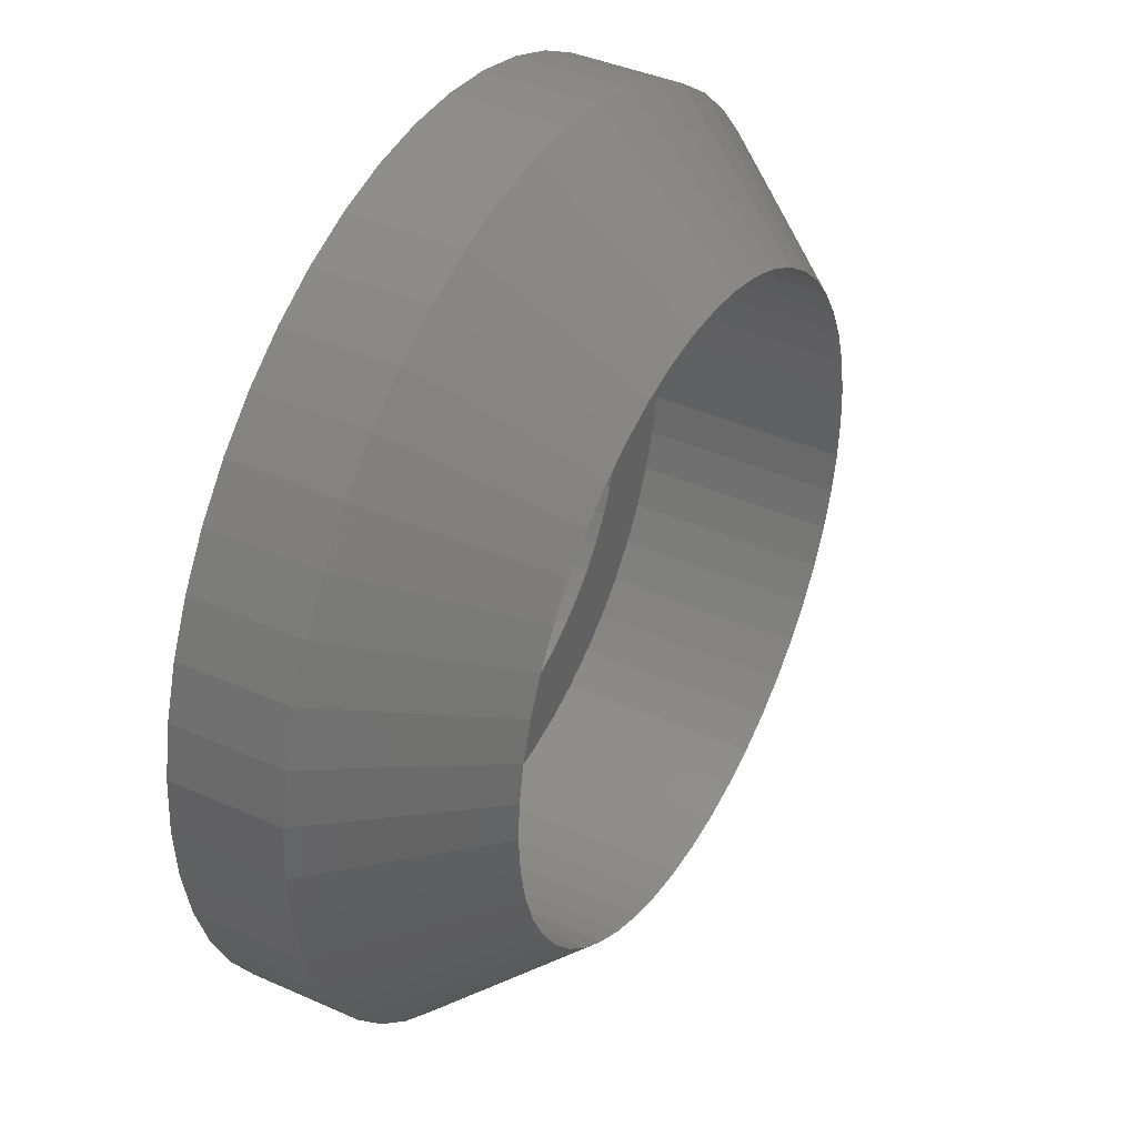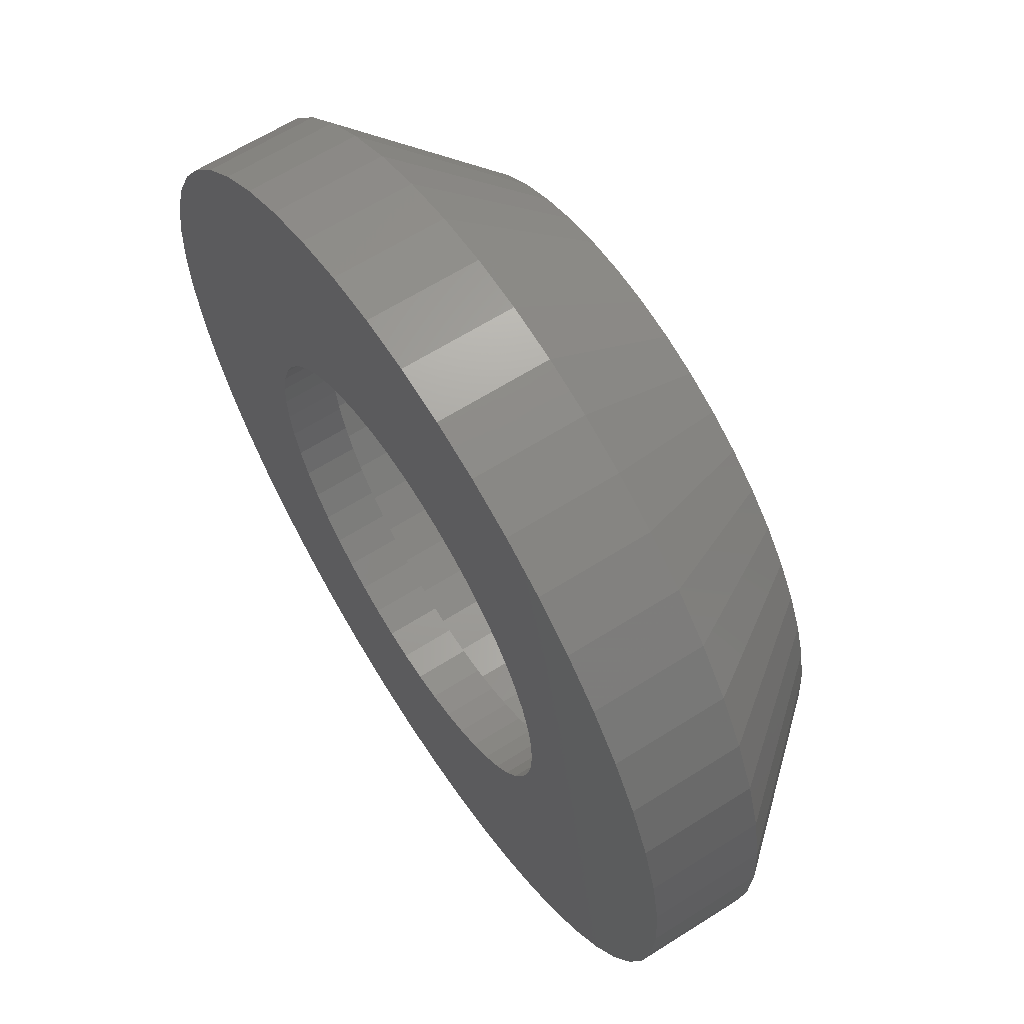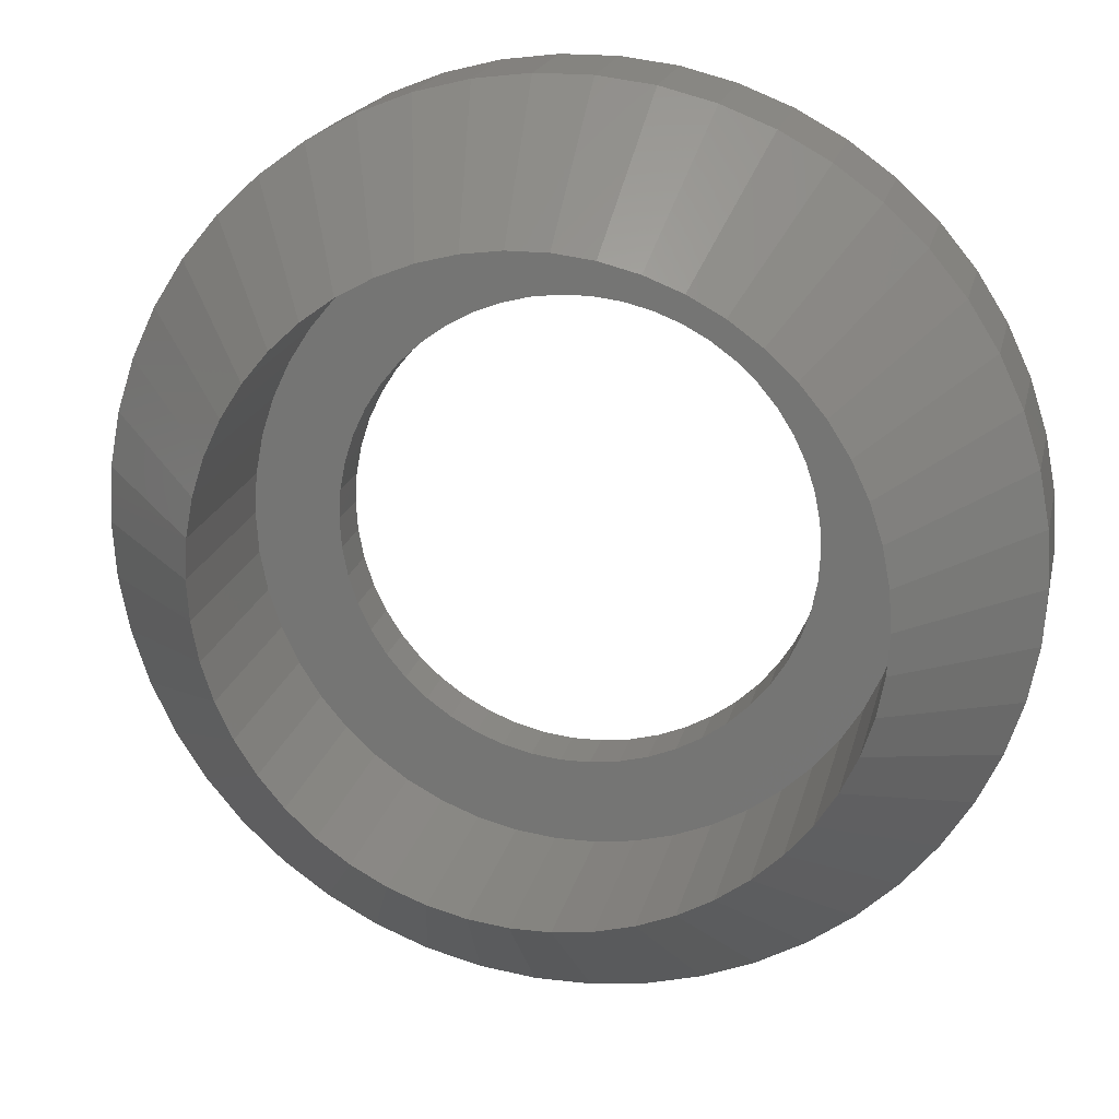
<metadata>
{"format":"stl","ext":"stl","renderer":"f3d","projection":"perspective","resolution":1024,"background":"white","views":[{"elev":40.6,"azim":118.6,"up":"+Y"},{"elev":63.1,"azim":57.3,"up":"+Y"},{"elev":19.3,"azim":-167.6,"up":"+Y"}]}
</metadata>
<code>
# stl→obj: 348 verts, 712 faces
v 12 0 0
v 11.91 1.504 -3
v 11.91 1.504 0
v 12 0 -3
v -12 0 -3
v -11.91 1.504 0
v -11.91 1.504 -3
v -12 0 0
v 0.7535 11.98 -3
v -0.7535 11.98 0
v 0.7535 11.98 0
v -0.7535 11.98 -3
v -0.7535 -11.98 -3
v 0.7535 -11.98 0
v -0.7535 -11.98 0
v 0.7535 -11.98 -3
v 8.748 8.215 -3
v 7.649 9.246 0
v 8.748 8.215 0
v 7.649 9.246 -3
v -7.649 9.246 -3
v -8.748 8.215 0
v -7.649 9.246 0
v -8.748 8.215 -3
v -3.708 11.41 -3
v -5.109 10.86 0
v -3.708 11.41 0
v -5.109 10.86 -3
v 9.708 -7.053 0
v 10.52 -5.781 -3
v 10.52 -5.781 0
v 9.708 -7.053 -3
v 11.16 4.417 0
v 10.52 5.781 -3
v 10.52 5.781 0
v 11.16 4.417 -3
v 11.62 2.984 -3
v 11.62 2.984 0
v 9.708 7.053 -3
v 9.708 7.053 0
v 5.109 10.86 -3
v 3.708 11.41 0
v 5.109 10.86 0
v 3.708 11.41 -3
v 2.249 11.79 0
v 2.249 11.79 -3
v 6.43 10.13 -3
v 6.43 10.13 0
v -10.52 5.781 -3
v -9.708 7.053 0
v -9.708 7.053 -3
v -10.52 5.781 0
v -11.62 2.984 -3
v -11.16 4.417 0
v -11.16 4.417 -3
v -11.62 2.984 0
v -6.43 10.13 -3
v -6.43 10.13 0
v -2.249 11.79 0
v -2.249 11.79 -3
v 2.249 -11.79 0
v 2.249 -11.79 -3
v 11.91 -1.504 0
v 11.91 -1.504 -3
v 8.748 -8.215 0
v 8.748 -8.215 -3
v 11.16 -4.417 -3
v 11.16 -4.417 0
v 11.62 -2.984 0
v 11.62 -2.984 -3
v 3.708 -11.41 -3
v 5.109 -10.86 0
v 3.708 -11.41 0
v 5.109 -10.86 -3
v 7.649 -9.246 -3
v 7.649 -9.246 0
v -8.748 -8.215 -3
v -7.649 -9.246 0
v -8.748 -8.215 0
v -7.649 -9.246 -3
v -9.708 -7.053 0
v -9.708 -7.053 -3
v -11.16 -4.417 -3
v -11.62 -2.984 0
v -11.62 -2.984 -3
v -11.16 -4.417 0
v 6.43 -10.13 0
v 6.43 -10.13 -3
v -2.249 -11.79 -3
v -2.249 -11.79 0
v -6.43 -10.13 0
v -6.43 -10.13 -3
v -10.52 -5.781 0
v -10.52 -5.781 -3
v -11.91 -1.504 0
v -11.91 -1.504 -3
v -3.708 -11.41 -3
v -3.708 -11.41 0
v -5.109 -10.86 -3
v -5.109 -10.86 0
v 8.575 0 -6.853
v 8.521 0.8585 -6.853
v -8.521 -0.8585 -6.853
v -8.575 0 -6.853
v 8.521 -0.8585 -6.853
v 8.507 -1.075 -6.853
v 6.389 -5.703 -6.853
v 6.251 -5.87 -6.853
v -0.5384 -8.558 -6.853
v 0.5384 -8.558 -6.853
v -8.507 1.075 -6.853
v -8.521 0.8585 -6.853
v -6.389 5.703 -6.853
v -6.251 5.87 -6.853
v 6.389 5.703 -6.853
v 6.251 5.87 -6.853
v 8.467 1.288 -6.853
v 8.507 1.075 -6.853
v 7.973 -3.157 -6.853
v 8.04 -2.951 -6.853
v 7.053 -4.857 -6.853
v 6.937 -5.04 -6.853
v -2.851 -8.076 -6.853
v -3.651 -7.759 -6.853
v -7.973 -3.157 -6.853
v -7.607 -3.935 -6.853
v -7.973 3.157 -6.853
v -8.04 2.951 -6.853
v -7.607 3.935 -6.853
v 1.607 8.423 -6.853
v 0.7533 8.531 -6.853
v 0.5384 8.558 -6.853
v 2.65 8.155 -6.853
v 2.44 8.209 -6.853
v 7.973 3.157 -6.853
v 7.607 3.935 -6.853
v 6.937 5.04 -6.853
v 8.04 2.951 -6.853
v 8.467 -1.288 -6.853
v 8.306 -2.133 -6.853
v -8.306 -2.133 -6.853
v -8.467 -1.288 -6.853
v -5.291 -6.734 -6.853
v -5.466 -6.607 -6.853
v -2.65 -8.155 -6.853
v -2.44 -8.209 -6.853
v -6.093 -6.018 -6.853
v -6.251 -5.87 -6.853
v -6.389 -5.703 -6.853
v -6.937 -5.04 -6.853
v -8.467 1.288 -6.853
v -8.306 2.133 -6.853
v -3.841 7.655 -6.853
v -3.651 7.759 -6.853
v -6.937 5.04 -6.853
v 6.093 6.018 -6.853
v 3.651 7.759 -6.853
v 2.851 8.076 -6.853
v 7.053 4.857 -6.853
v 8.306 2.133 -6.853
v 7.514 -4.131 -6.853
v 5.291 -6.734 -6.853
v 5.466 -6.607 -6.853
v 6.093 -6.018 -6.853
v 2.851 -8.076 -6.853
v 2.65 -8.155 -6.853
v 1.607 -8.423 -6.853
v 2.44 -8.209 -6.853
v -8.507 -1.075 -6.853
v -7.514 -4.131 -6.853
v -3.841 -7.655 -6.853
v -0.7533 -8.531 -6.853
v -1.607 -8.423 -6.853
v -4.595 -7.24 -6.853
v -5.291 6.734 -6.853
v -4.595 7.24 -6.853
v -6.093 6.018 -6.853
v -2.65 8.155 -6.853
v -2.44 8.209 -6.853
v -7.053 4.857 -6.853
v 5.466 6.607 -6.853
v 3.841 7.655 -6.853
v 7.514 4.131 -6.853
v 7.607 -3.935 -6.853
v 0.7533 -8.531 -6.853
v 3.841 -7.655 -6.853
v 4.595 -7.24 -6.853
v 3.651 -7.759 -6.853
v -7.053 -4.857 -6.853
v -8.04 -2.951 -6.853
v -0.7533 8.531 -6.853
v -0.5384 8.558 -6.853
v -2.851 8.076 -6.853
v -5.466 6.607 -6.853
v -7.514 4.131 -6.853
v 5.291 6.734 -6.853
v 4.595 7.24 -6.853
v -1.607 8.423 -6.853
v 6.287 0 -1.5
v 6.238 0.788 0
v 6.238 0.788 -1.5
v 6.287 0 0
v -6.287 0 0
v -6.238 0.788 -1.5
v -6.238 0.788 0
v -6.287 0 -1.5
v -0.3948 6.275 -1.5
v 0.3948 6.275 0
v -0.3948 6.275 0
v 0.3948 6.275 -1.5
v 0.3948 -6.275 -1.5
v -0.3948 -6.275 0
v 0.3948 -6.275 0
v -0.3948 -6.275 -1.5
v 4.583 -4.304 -1.5
v 4.008 -4.845 0
v 4.583 -4.304 0
v 4.008 -4.845 -1.5
v 4.008 4.845 -1.5
v 4.583 4.304 0
v 4.008 4.845 0
v 4.583 4.304 -1.5
v -4.583 4.304 -1.5
v -4.008 4.845 0
v -4.583 4.304 0
v -4.008 4.845 -1.5
v -2.677 5.689 -1.5
v -1.943 5.98 0
v -2.677 5.689 0
v -1.943 5.98 -1.5
v 5.846 2.315 -1.5
v 5.51 3.029 0
v 5.51 3.029 -1.5
v 5.846 2.315 0
v 1.943 5.98 -1.5
v 2.677 5.689 0
v 1.943 5.98 0
v 2.677 5.689 -1.5
v 3.369 5.309 -1.5
v 3.369 5.309 0
v -5.846 2.315 0
v -5.51 3.029 -1.5
v -5.51 3.029 0
v -5.846 2.315 -1.5
v -3.369 5.309 -1.5
v -3.369 5.309 0
v -1.178 6.176 0
v -1.178 6.176 -1.5
v 1.178 -6.176 -1.5
v 1.178 -6.176 0
v 6.09 1.564 -1.5
v 6.09 1.564 0
v 5.087 3.696 -1.5
v 5.087 3.696 0
v 1.178 6.176 -1.5
v 1.178 6.176 0
v -5.087 3.696 -1.5
v -5.087 3.696 0
v -6.09 1.564 0
v -6.09 1.564 -1.5
v 6.238 -0.788 -1.5
v 6.238 -0.788 0
v 5.51 -3.029 -1.5
v 5.846 -2.315 0
v 5.846 -2.315 -1.5
v 5.51 -3.029 0
v -5.51 -3.029 0
v -5.846 -2.315 -1.5
v -5.846 -2.315 0
v -5.51 -3.029 -1.5
v -5.087 -3.696 0
v -5.087 -3.696 -1.5
v -6.238 -0.788 0
v -6.238 -0.788 -1.5
v 3.369 -5.309 -1.5
v 2.677 -5.689 0
v 3.369 -5.309 0
v 2.677 -5.689 -1.5
v 6.09 -1.564 -1.5
v 6.09 -1.564 0
v -4.583 -4.304 0
v -4.583 -4.304 -1.5
v -6.09 -1.564 0
v -6.09 -1.564 -1.5
v 1.943 -5.98 0
v 1.943 -5.98 -1.5
v 5.087 -3.696 -1.5
v 5.087 -3.696 0
v -1.178 -6.176 0
v -1.178 -6.176 -1.5
v -1.943 -5.98 0
v -1.943 -5.98 -1.5
v -4.008 -4.845 -1.5
v -4.008 -4.845 0
v -2.677 -5.689 -1.5
v -3.369 -5.309 0
v -2.677 -5.689 0
v -3.369 -5.309 -1.5
v 8.507 1.075 -1.5
v 8.575 0 -1.5
v -8.507 1.075 -1.5
v -8.575 0 -1.5
v 0.5384 8.558 -1.5
v -0.5384 8.558 -1.5
v -0.5384 -8.558 -1.5
v 0.5384 -8.558 -1.5
v 5.466 6.607 -1.5
v 6.251 5.87 -1.5
v -5.466 6.607 -1.5
v -6.251 5.87 -1.5
v -3.651 7.759 -1.5
v -2.65 8.155 -1.5
v 7.514 4.131 -1.5
v 7.973 3.157 -1.5
v 6.937 5.04 -1.5
v 3.651 7.759 -1.5
v 2.65 8.155 -1.5
v 1.607 8.423 -1.5
v 4.595 7.24 -1.5
v -7.514 4.131 -1.5
v -7.973 3.157 -1.5
v -6.937 5.04 -1.5
v 8.507 -1.075 -1.5
v 8.306 -2.133 -1.5
v 7.973 -3.157 -1.5
v 7.514 -4.131 -1.5
v 8.306 2.133 -1.5
v 6.937 -5.04 -1.5
v 6.251 -5.87 -1.5
v 5.466 -6.607 -1.5
v 4.595 -7.24 -1.5
v 3.651 -7.759 -1.5
v 2.65 -8.155 -1.5
v 1.607 -8.423 -1.5
v -1.607 -8.423 -1.5
v -2.65 -8.155 -1.5
v -3.651 -7.759 -1.5
v -4.595 -7.24 -1.5
v -5.466 -6.607 -1.5
v -6.251 -5.87 -1.5
v -6.937 -5.04 -1.5
v -7.514 -4.131 -1.5
v -7.973 -3.157 -1.5
v -1.607 8.423 -1.5
v -4.595 7.24 -1.5
v -8.306 2.133 -1.5
v -8.306 -2.133 -1.5
v -8.507 -1.075 -1.5
f 1 2 3
f 2 1 4
f 5 6 7
f 6 5 8
f 9 10 11
f 10 9 12
f 13 14 15
f 14 13 16
f 17 18 19
f 18 17 20
f 21 22 23
f 22 21 24
f 25 26 27
f 26 25 28
f 29 30 31
f 30 29 32
f 33 34 35
f 34 33 36
f 3 37 38
f 37 3 2
f 35 39 40
f 39 35 34
f 41 42 43
f 42 41 44
f 44 45 42
f 45 44 46
f 47 43 48
f 43 47 41
f 49 50 51
f 50 49 52
f 51 22 24
f 22 51 50
f 53 54 55
f 54 53 56
f 57 23 58
f 23 57 21
f 12 59 10
f 59 12 60
f 16 61 14
f 61 16 62
f 38 36 33
f 36 38 37
f 40 17 19
f 17 40 39
f 46 11 45
f 11 46 9
f 20 48 18
f 48 20 47
f 55 52 49
f 52 55 54
f 7 56 53
f 56 7 6
f 60 27 59
f 27 60 25
f 63 4 1
f 4 63 64
f 65 32 29
f 32 65 66
f 31 67 68
f 67 31 30
f 69 64 63
f 64 69 70
f 71 72 73
f 72 71 74
f 28 58 26
f 58 28 57
f 75 65 76
f 65 75 66
f 68 70 69
f 70 68 67
f 77 78 79
f 78 77 80
f 77 81 82
f 81 77 79
f 83 84 85
f 84 83 86
f 62 73 61
f 73 62 71
f 74 87 72
f 87 74 88
f 88 76 87
f 76 88 75
f 89 15 90
f 15 89 13
f 80 91 78
f 91 80 92
f 82 93 94
f 93 82 81
f 94 86 83
f 86 94 93
f 85 95 96
f 95 85 84
f 96 8 5
f 8 96 95
f 97 90 98
f 90 97 89
f 99 98 100
f 98 99 97
f 92 100 91
f 100 92 99
f 101 102 4
f 103 5 104
f 64 105 4
f 105 64 106
f 106 64 106
f 66 107 32
f 107 66 108
f 109 13 109
f 13 109 16
f 110 16 109
f 16 110 110
f 111 7 111
f 112 7 111
f 7 112 5
f 113 24 114
f 24 113 51
f 115 17 39
f 17 115 116
f 2 117 37
f 117 2 118
f 70 119 120
f 119 70 67
f 32 121 30
f 121 32 122
f 123 99 124
f 83 125 126
f 127 53 55
f 53 127 128
f 127 55 129
f 130 131 46
f 131 9 46
f 9 131 132
f 133 46 44
f 46 133 134
f 36 135 136
f 137 115 39
f 37 135 36
f 135 37 138
f 2 118 118
f 2 102 118
f 102 2 4
f 64 139 106
f 139 64 70
f 70 120 140
f 4 105 101
f 32 107 122
f 141 85 142
f 80 143 92
f 143 80 144
f 145 89 97
f 89 145 146
f 144 80 147
f 77 147 80
f 147 77 148
f 149 82 150
f 77 149 148
f 149 77 82
f 151 7 53
f 7 151 111
f 151 53 152
f 153 28 154
f 28 153 57
f 104 5 112
f 155 51 113
f 156 17 116
f 17 156 20
f 157 158 41
f 159 39 34
f 39 159 137
f 160 138 37
f 117 160 37
f 70 140 139
f 161 30 121
f 162 75 88
f 75 162 163
f 164 66 75
f 66 164 108
f 165 71 166
f 71 165 74
f 62 167 168
f 142 96 169
f 96 142 85
f 96 103 169
f 96 169 169
f 103 96 5
f 170 83 126
f 83 170 94
f 99 171 124
f 171 99 92
f 172 89 173
f 172 13 89
f 13 172 109
f 174 92 143
f 175 57 176
f 24 177 114
f 177 24 21
f 178 60 179
f 60 178 25
f 152 53 128
f 180 51 155
f 51 180 49
f 156 181 20
f 182 41 47
f 157 41 182
f 134 130 46
f 158 44 41
f 133 44 158
f 34 183 159
f 36 183 34
f 183 36 136
f 119 67 184
f 67 161 184
f 161 67 30
f 185 16 110
f 16 185 62
f 88 186 187
f 88 187 162
f 75 163 164
f 74 186 88
f 74 188 186
f 74 165 188
f 166 62 168
f 62 166 71
f 94 170 189
f 82 189 150
f 189 82 94
f 125 85 190
f 85 125 83
f 190 85 141
f 123 97 99
f 145 97 123
f 89 146 173
f 171 92 174
f 191 12 192
f 12 191 60
f 132 9 132
f 9 132 12
f 192 12 132
f 12 192 192
f 154 28 193
f 177 21 194
f 21 175 194
f 175 21 57
f 176 57 153
f 193 25 178
f 25 193 28
f 195 55 49
f 55 195 129
f 195 49 180
f 196 20 181
f 20 196 47
f 197 182 47
f 197 47 196
f 62 185 167
f 198 179 60
f 198 60 191
f 199 200 201
f 200 199 202
f 203 204 205
f 204 203 206
f 207 208 209
f 208 207 210
f 211 212 213
f 212 211 214
f 215 216 217
f 216 215 218
f 219 220 221
f 220 219 222
f 223 224 225
f 224 223 226
f 227 228 229
f 228 227 230
f 231 232 233
f 232 231 234
f 235 236 237
f 236 235 238
f 239 221 240
f 221 239 219
f 241 242 243
f 242 241 244
f 245 229 246
f 229 245 227
f 230 247 228
f 247 230 248
f 249 213 250
f 213 249 211
f 251 234 231
f 234 251 252
f 201 252 251
f 252 201 200
f 253 220 222
f 220 253 254
f 233 254 253
f 254 233 232
f 255 237 256
f 237 255 235
f 210 256 208
f 256 210 255
f 238 240 236
f 240 238 239
f 243 257 258
f 257 243 242
f 258 223 225
f 223 258 257
f 259 244 241
f 244 259 260
f 205 260 259
f 260 205 204
f 226 246 224
f 246 226 245
f 248 209 247
f 209 248 207
f 261 202 199
f 202 261 262
f 263 264 265
f 264 263 266
f 267 268 269
f 268 267 270
f 271 270 267
f 270 271 272
f 273 206 203
f 206 273 274
f 275 276 277
f 276 275 278
f 279 262 261
f 262 279 280
f 265 280 279
f 280 265 264
f 281 272 271
f 272 281 282
f 283 274 273
f 274 283 284
f 269 284 283
f 284 269 268
f 218 277 216
f 277 218 275
f 278 285 276
f 285 278 286
f 286 250 285
f 250 286 249
f 287 266 263
f 266 287 288
f 215 288 287
f 288 215 217
f 214 289 212
f 289 214 290
f 290 291 289
f 291 290 292
f 293 281 294
f 281 293 282
f 295 296 297
f 296 295 298
f 298 294 296
f 294 298 293
f 292 297 291
f 297 292 295
f 102 299 118
f 300 102 101
f 102 300 299
f 301 112 111
f 302 112 301
f 112 302 104
f 192 303 304
f 303 192 132
f 110 305 306
f 305 110 109
f 156 307 181
f 307 156 308
f 308 156 116
f 177 309 310
f 177 310 114
f 309 177 194
f 193 311 154
f 311 193 312
f 312 193 178
f 136 313 183
f 314 136 135
f 136 314 313
f 159 315 137
f 313 159 183
f 159 313 315
f 158 316 317
f 158 317 133
f 316 158 157
f 134 318 130
f 318 134 317
f 133 317 134
f 182 319 316
f 182 316 157
f 319 182 197
f 320 129 195
f 321 129 320
f 129 321 127
f 310 113 114
f 322 113 310
f 113 322 155
f 199 300 323
f 261 323 324
f 300 199 299
f 279 324 325
f 201 299 199
f 265 325 326
f 299 201 327
f 263 326 328
f 251 327 201
f 327 251 314
f 287 328 329
f 323 261 199
f 324 279 261
f 325 265 279
f 326 263 265
f 215 329 330
f 328 287 263
f 218 330 331
f 329 215 287
f 330 218 215
f 275 331 332
f 331 275 218
f 332 278 275
f 333 278 332
f 333 286 278
f 334 286 333
f 334 249 286
f 306 249 334
f 306 211 249
f 306 214 211
f 305 214 306
f 305 290 214
f 335 290 305
f 335 292 290
f 336 292 335
f 336 295 292
f 337 295 336
f 295 337 298
f 338 298 337
f 298 338 293
f 339 293 338
f 293 339 282
f 340 282 339
f 282 340 272
f 341 272 340
f 272 341 270
f 342 270 341
f 270 342 268
f 343 268 342
f 268 343 284
f 231 314 251
f 314 231 313
f 233 313 231
f 313 233 315
f 253 315 233
f 315 253 308
f 222 308 253
f 308 222 307
f 219 307 222
f 307 219 319
f 239 319 219
f 319 239 316
f 238 316 239
f 238 317 316
f 235 317 238
f 235 318 317
f 255 318 235
f 255 303 318
f 210 303 255
f 207 303 210
f 207 304 303
f 248 304 207
f 248 344 304
f 230 344 248
f 230 312 344
f 227 312 230
f 311 227 245
f 227 311 312
f 345 245 226
f 309 226 223
f 245 345 311
f 310 223 257
f 226 309 345
f 322 257 242
f 320 242 244
f 321 244 260
f 346 260 204
f 223 310 309
f 301 204 206
f 347 284 343
f 257 322 310
f 284 347 274
f 242 320 322
f 348 274 347
f 244 321 320
f 274 348 206
f 260 346 321
f 302 206 348
f 204 301 346
f 206 302 301
f 191 344 198
f 344 191 304
f 192 304 191
f 304 192 192
f 184 325 119
f 326 184 161
f 184 326 325
f 185 334 167
f 334 185 306
f 110 306 185
f 306 110 110
f 138 314 135
f 327 138 160
f 138 327 314
f 117 327 160
f 118 117 118
f 299 117 118
f 117 299 327
f 115 308 116
f 315 115 137
f 115 315 308
f 132 303 132
f 131 303 132
f 303 131 318
f 318 131 130
f 196 319 197
f 319 196 307
f 307 196 181
f 322 180 155
f 320 180 322
f 180 320 195
f 321 128 127
f 346 128 321
f 128 346 152
f 346 151 152
f 301 151 346
f 151 301 111
f 151 111 111
f 153 345 176
f 345 153 311
f 311 153 154
f 175 309 194
f 309 175 345
f 345 175 176
f 179 344 312
f 179 312 178
f 344 179 198
f 107 328 122
f 329 107 108
f 107 329 328
f 120 324 140
f 325 120 119
f 120 325 324
f 139 106 106
f 106 139 323
f 324 139 140
f 139 324 323
f 186 331 187
f 331 186 332
f 332 186 188
f 164 330 329
f 164 329 108
f 330 164 163
f 121 326 161
f 328 121 122
f 121 328 326
f 105 300 101
f 323 105 106
f 105 323 300
f 165 332 188
f 332 165 333
f 333 165 166
f 168 334 333
f 168 333 166
f 334 168 167
f 109 305 109
f 172 305 109
f 305 172 335
f 335 172 173
f 123 337 336
f 123 336 145
f 337 123 124
f 146 335 173
f 335 146 336
f 145 336 146
f 341 149 150
f 340 149 341
f 149 340 148
f 147 339 144
f 339 147 340
f 340 147 148
f 343 126 125
f 342 126 343
f 126 342 170
f 347 190 141
f 343 190 347
f 190 343 125
f 142 169 348
f 169 142 169
f 347 142 348
f 142 347 141
f 302 103 104
f 348 103 302
f 103 348 169
f 162 330 163
f 330 162 331
f 331 162 187
f 342 189 170
f 341 189 342
f 189 341 150
f 171 338 337
f 171 337 124
f 338 171 174
f 143 338 174
f 338 143 339
f 339 143 144
f 202 1 3
f 200 3 38
f 1 202 63
f 252 38 33
f 262 63 202
f 234 33 35
f 63 262 69
f 232 35 40
f 280 69 262
f 254 40 19
f 69 280 68
f 220 19 18
f 264 68 280
f 221 18 48
f 68 264 31
f 266 31 264
f 3 200 202
f 38 252 200
f 33 234 252
f 35 232 234
f 240 48 43
f 40 254 232
f 19 220 254
f 18 221 220
f 236 43 42
f 48 240 221
f 43 236 240
f 237 42 45
f 42 237 236
f 45 256 237
f 11 256 45
f 11 208 256
f 11 209 208
f 10 209 11
f 10 247 209
f 59 247 10
f 247 59 228
f 27 228 59
f 228 27 229
f 26 229 27
f 229 26 246
f 58 246 26
f 246 58 224
f 23 224 58
f 224 23 225
f 22 225 23
f 225 22 258
f 50 258 22
f 52 243 50
f 258 50 243
f 31 266 29
f 288 29 266
f 29 288 65
f 217 65 288
f 65 217 76
f 216 76 217
f 76 216 87
f 277 87 216
f 87 277 72
f 276 72 277
f 72 276 73
f 285 73 276
f 73 285 61
f 250 61 285
f 250 14 61
f 213 14 250
f 212 14 213
f 212 15 14
f 289 15 212
f 90 289 291
f 289 90 15
f 98 291 297
f 100 297 296
f 291 98 90
f 91 296 294
f 78 294 281
f 79 281 271
f 297 100 98
f 81 271 267
f 93 267 269
f 86 269 283
f 84 283 273
f 296 91 100
f 95 273 203
f 243 52 241
f 54 241 52
f 294 78 91
f 241 54 259
f 281 79 78
f 56 259 54
f 271 81 79
f 259 56 205
f 267 93 81
f 6 205 56
f 269 86 93
f 205 6 203
f 283 84 86
f 8 203 6
f 273 95 84
f 203 8 95

</code>
